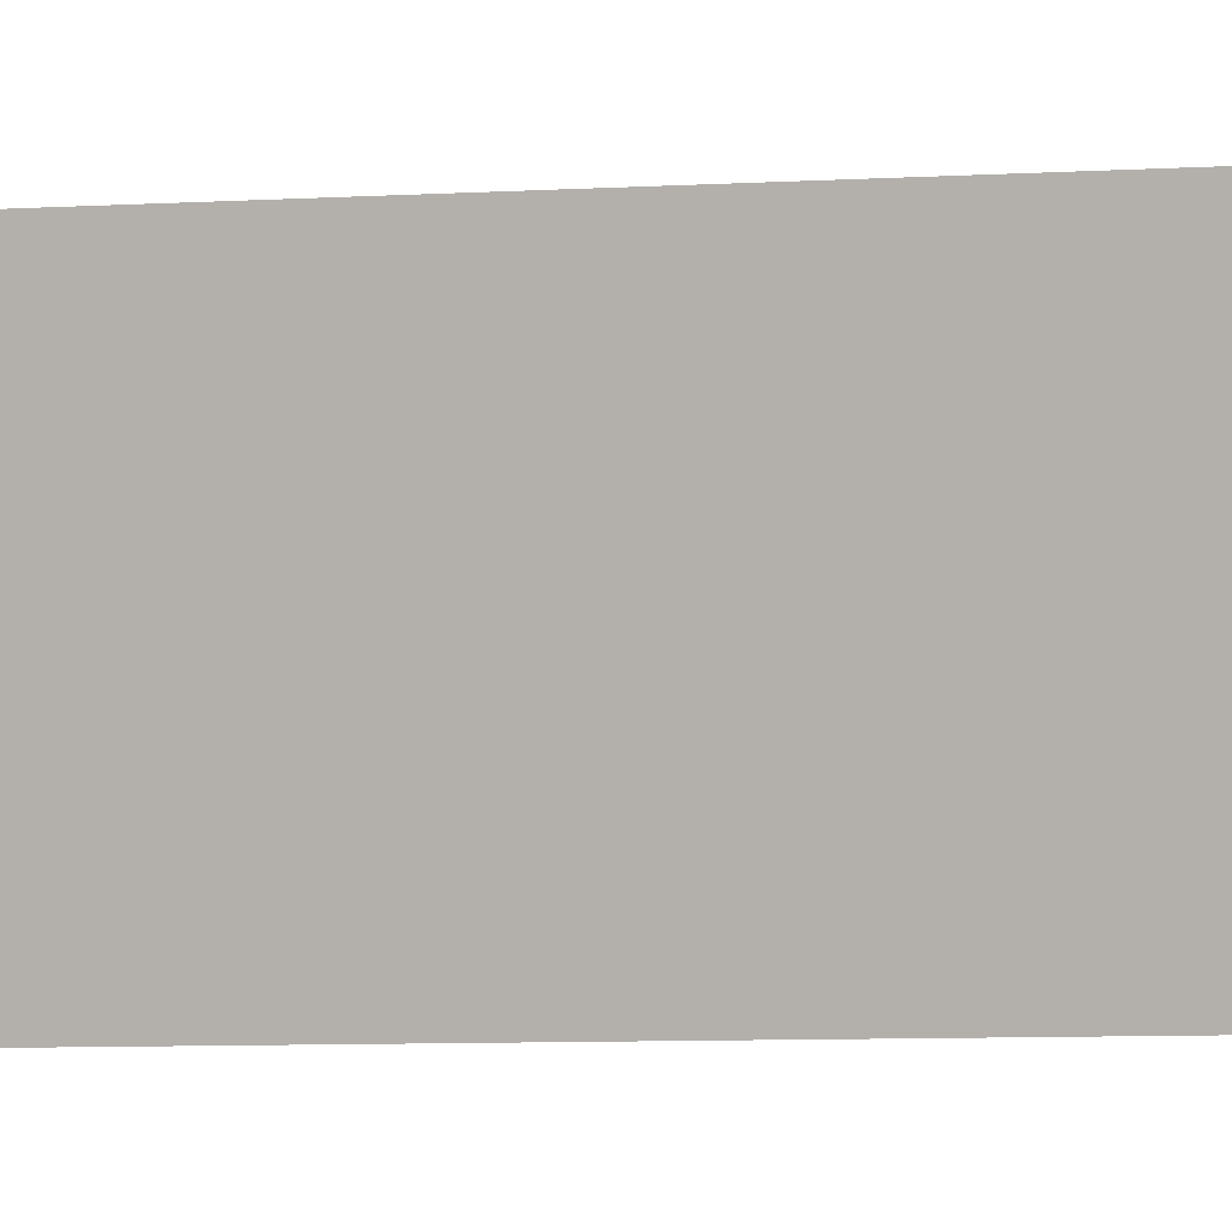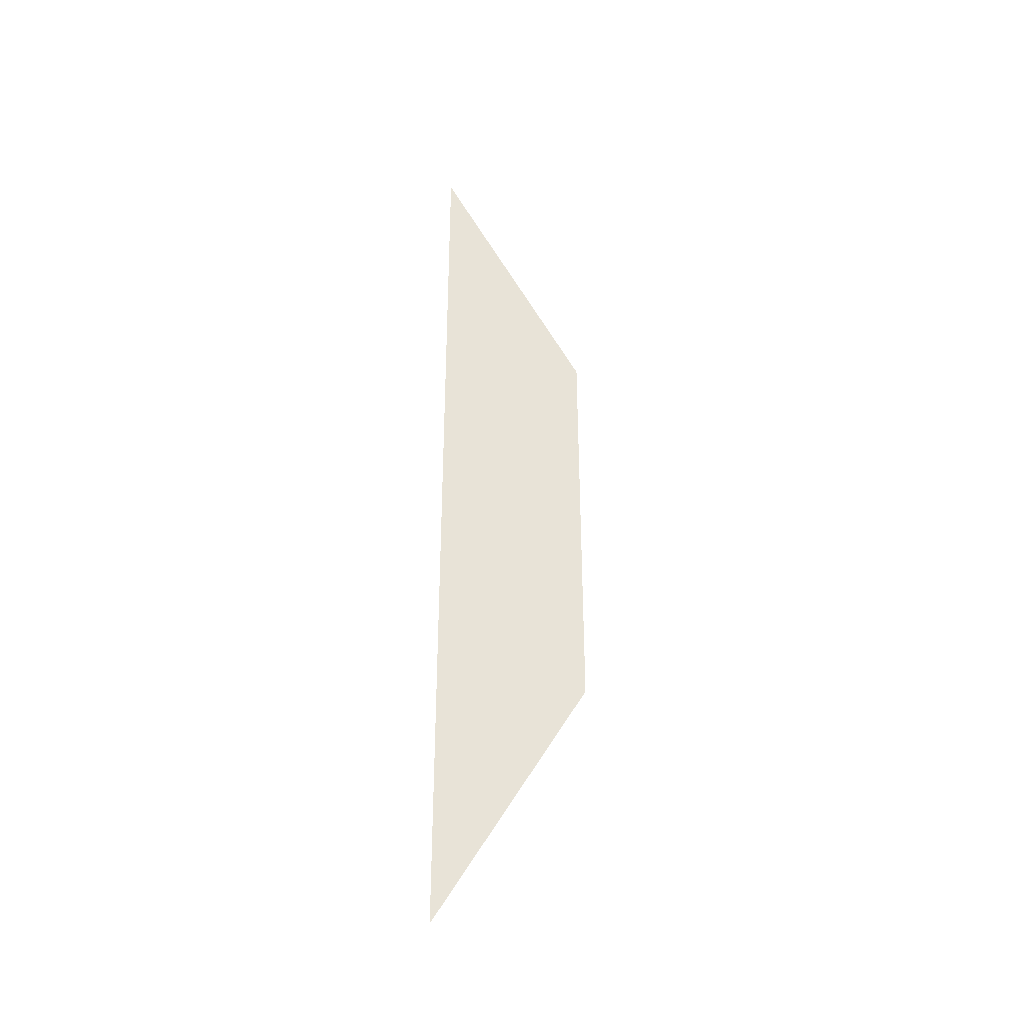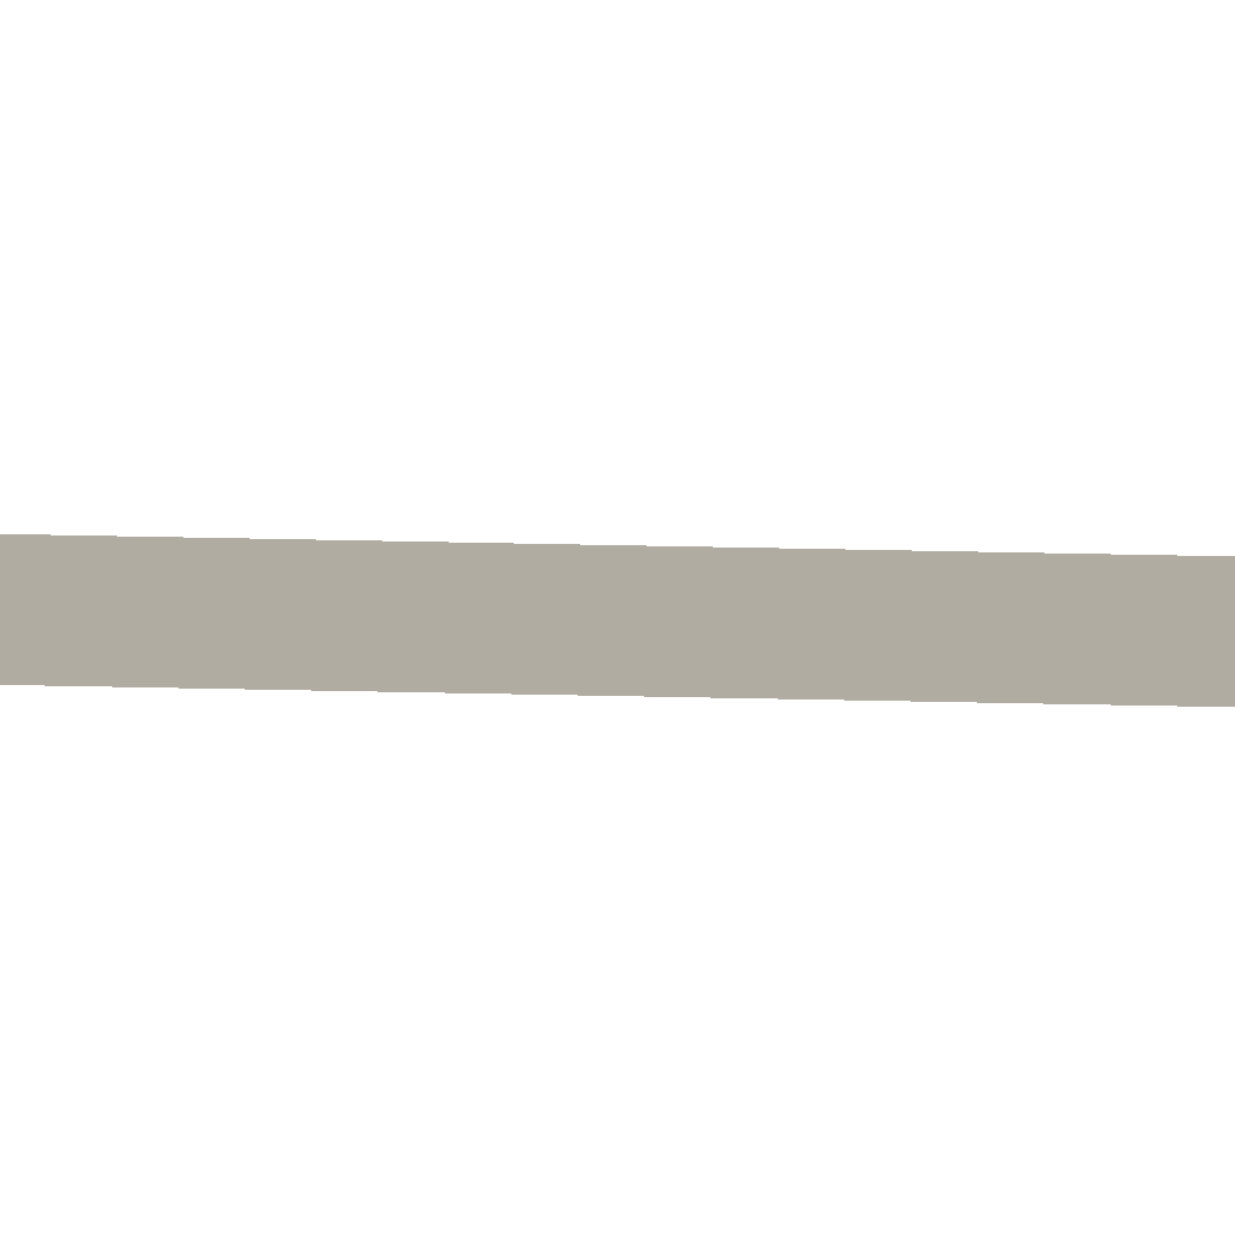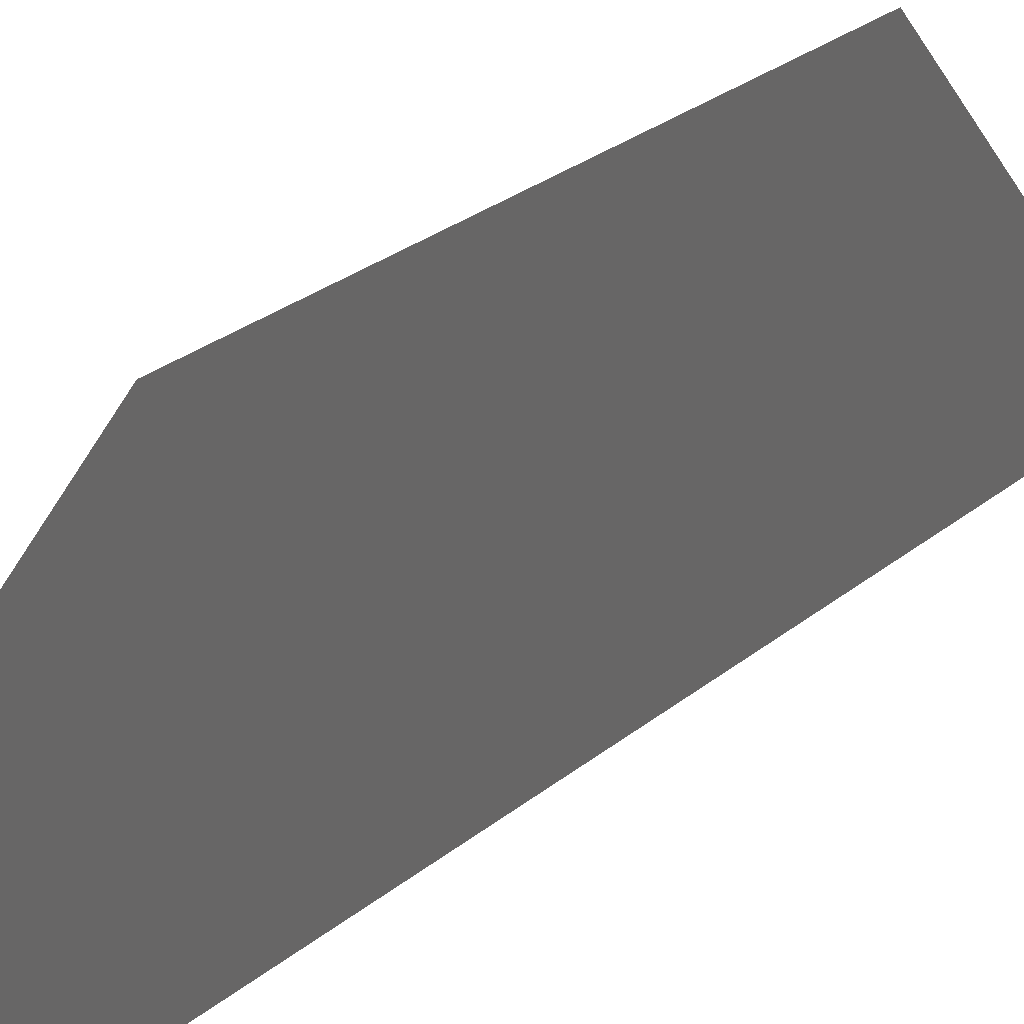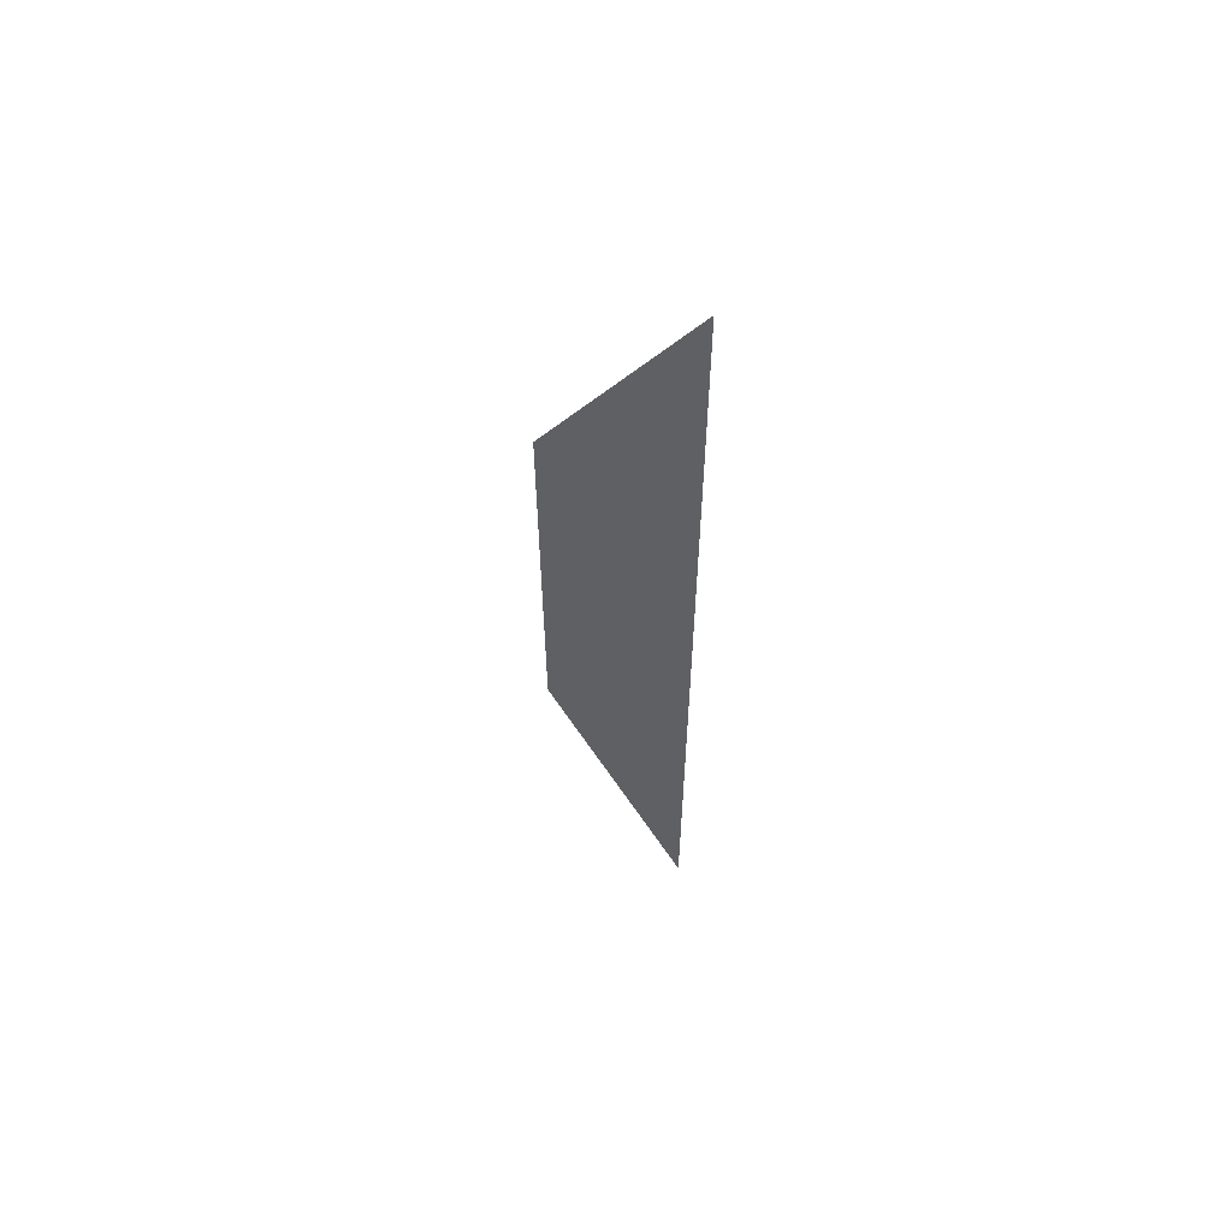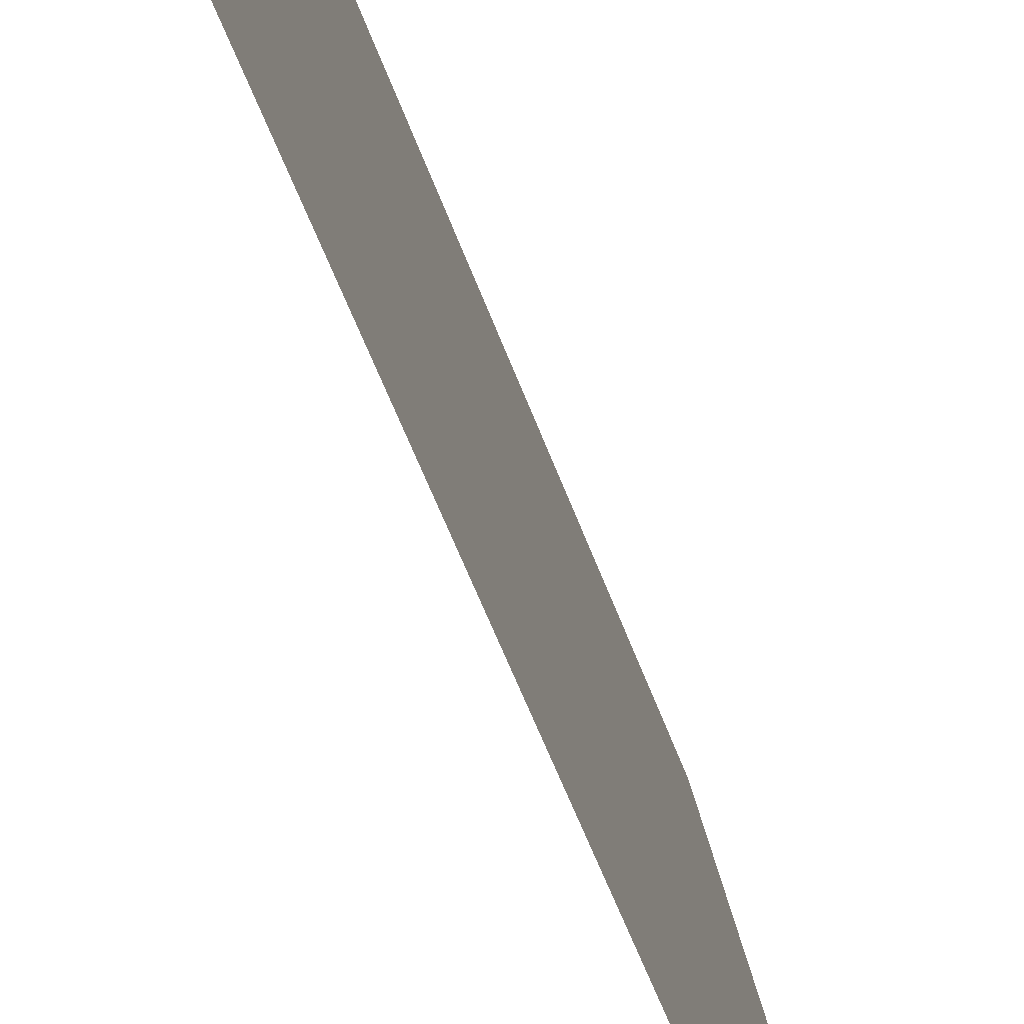
<metadata>
{"format":"obj","ext":"obj","renderer":"f3d","projection":"perspective","resolution":1024,"background":"white","views":[{"elev":-4.4,"azim":106.4,"up":"+Y"},{"elev":-35.4,"azim":65.4,"up":"+Z"},{"elev":-71.1,"azim":-91.1,"up":"+Y"},{"elev":14.0,"azim":22.9,"up":"+Y"},{"elev":59.5,"azim":-69.2,"up":"+Z"},{"elev":-36.9,"azim":-165.3,"up":"+Y"}]}
</metadata>
<code>
g default
v -1.101 -0.8381 1.735
v -1.101 -0.8381 -1.729
v -1.014 -0.2765 0.7869
v -1.014 -0.2765 -0.7618
g polySurface10 polySurface9
f 2 1 3 4

</code>
